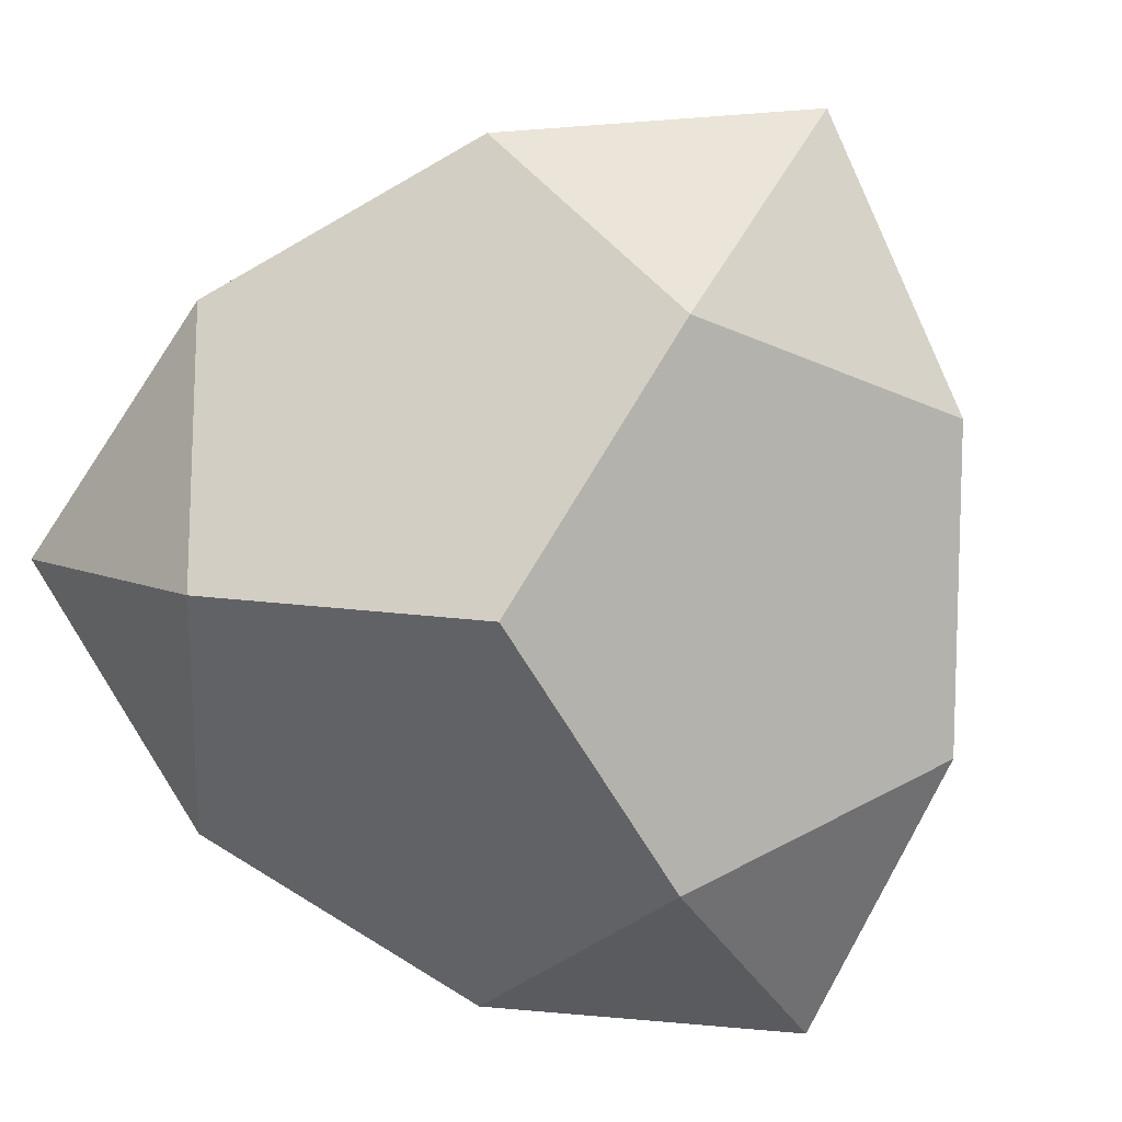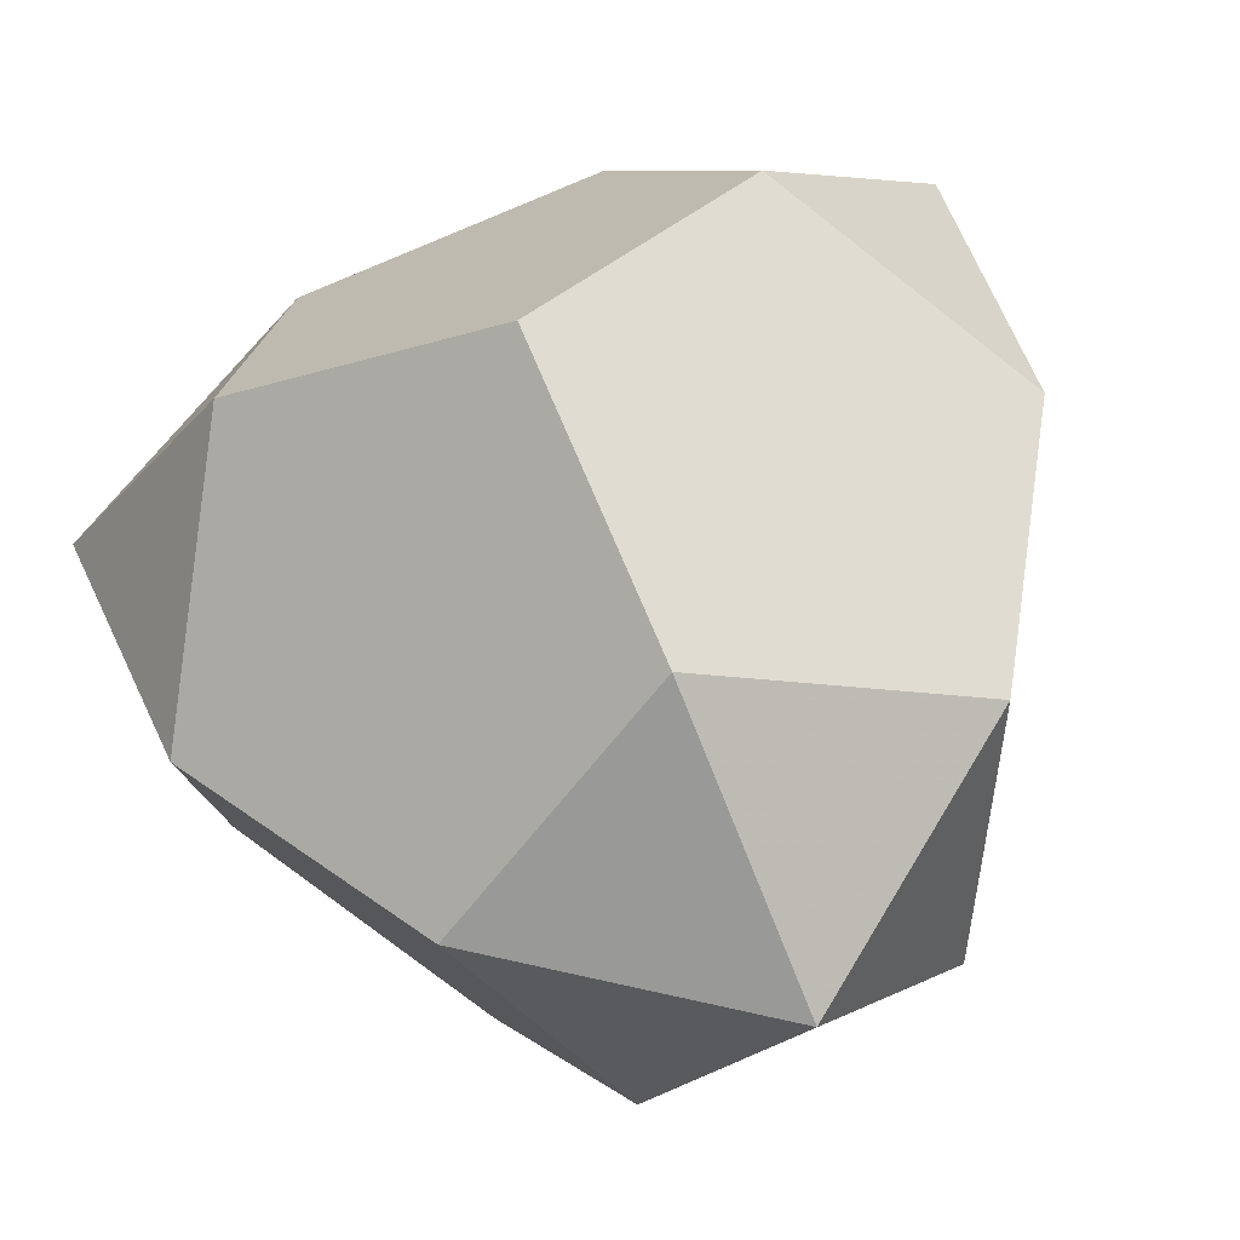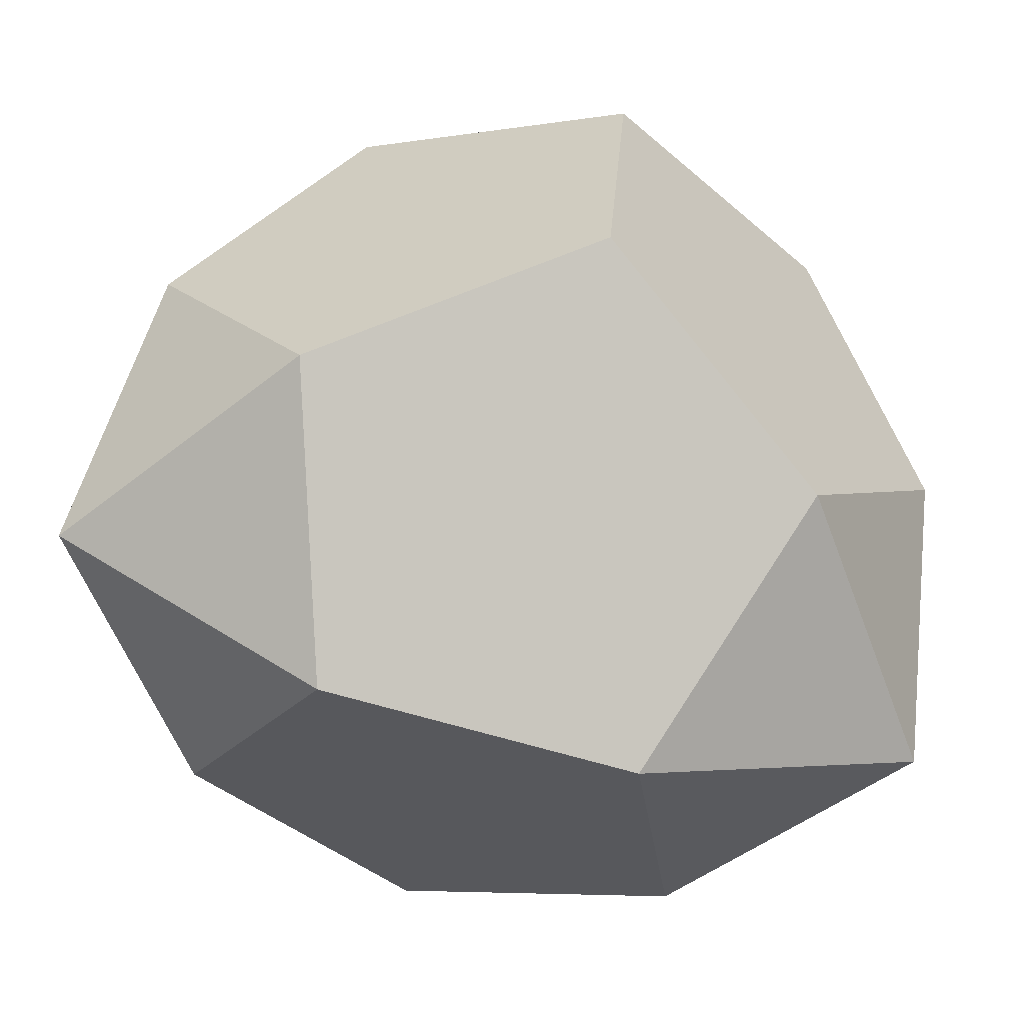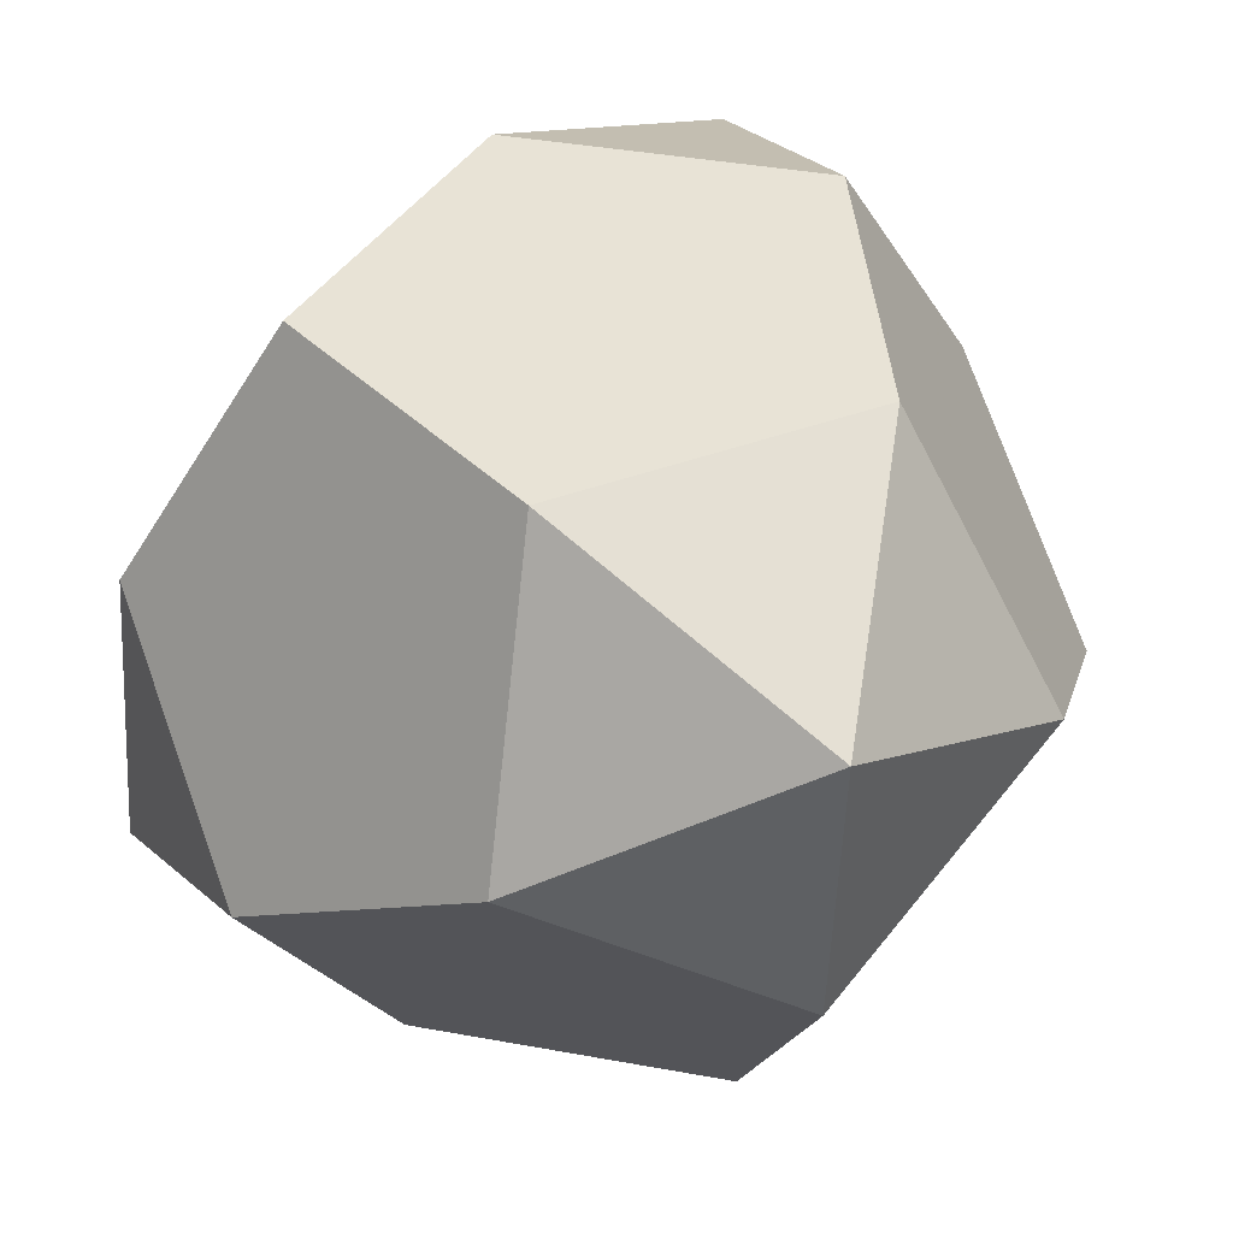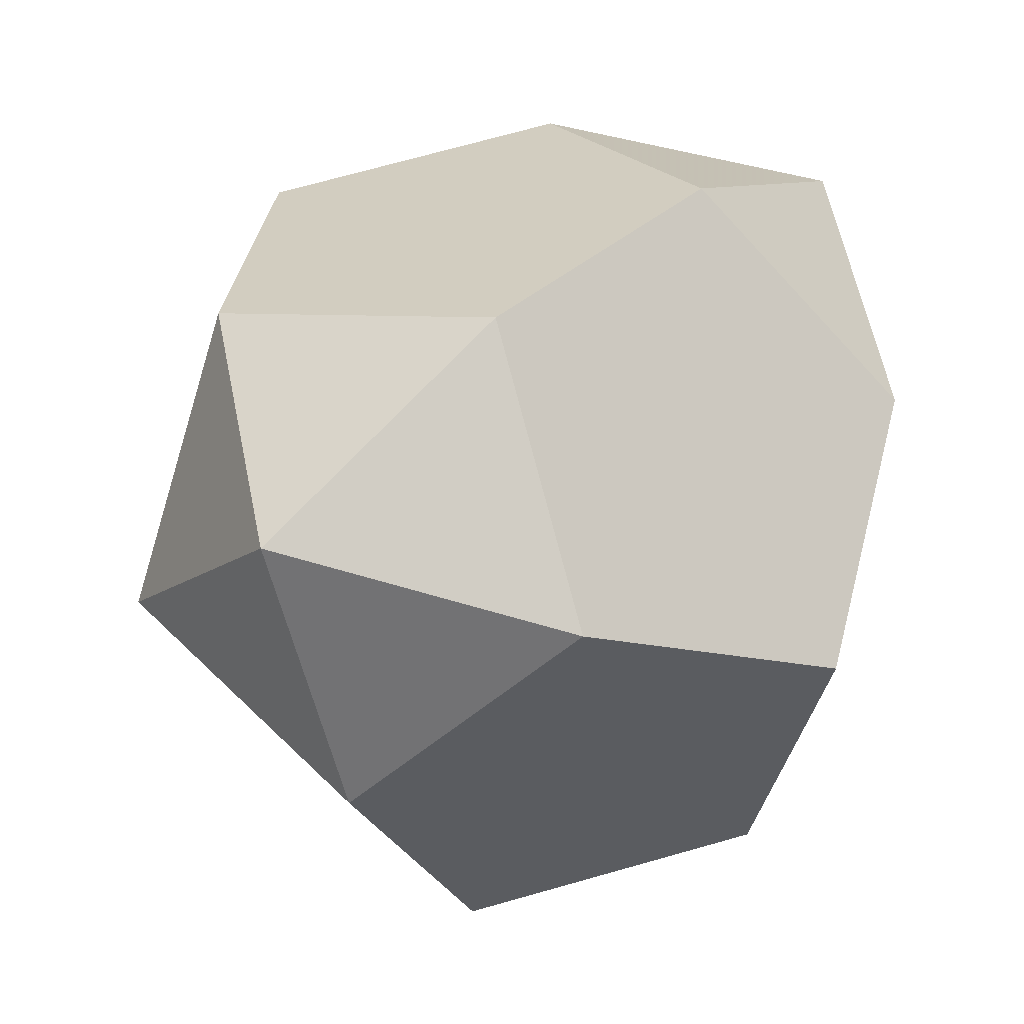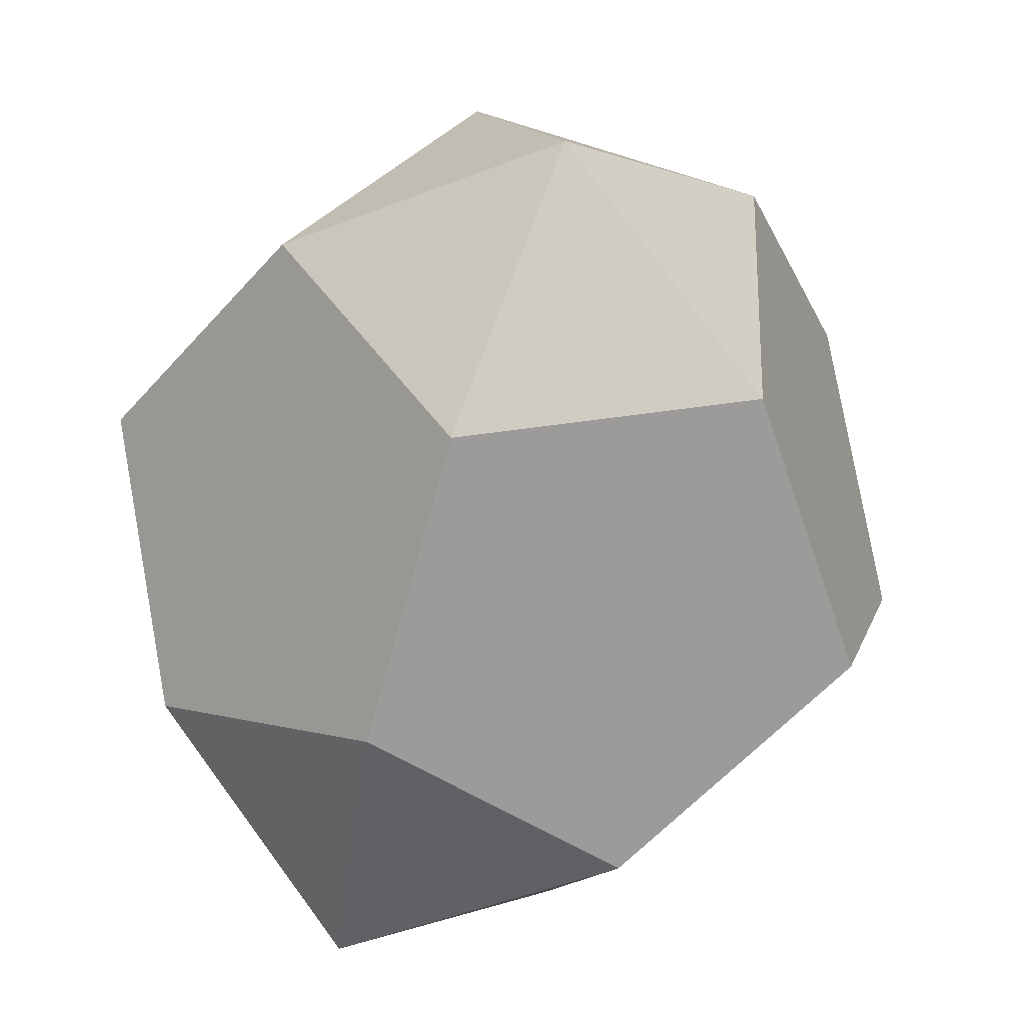
<metadata>
{"format":"obj","ext":"obj","renderer":"f3d","projection":"perspective","resolution":1024,"background":"white","views":[{"elev":54.7,"azim":-57.9,"up":"+Y"},{"elev":-18.6,"azim":-128.7,"up":"+Z"},{"elev":11.9,"azim":-86.2,"up":"+Y"},{"elev":65.9,"azim":45.7,"up":"+Y"},{"elev":69.6,"azim":2.7,"up":"+Z"},{"elev":10.3,"azim":-57.7,"up":"+Z"}]}
</metadata>
<code>
v -0.8226 -0.4011 0.316
v -0.7331 0.4658 -0.4006
v -0.6483 0.1652 0.6836
v -0.626 0.04909 -0.9494
v -0.593 0.701 0.2408
v -0.4798 -0.4691 0.9194
v -0.3876 -0.562 -0.7126
v -0.3027 -0.8626 0.3716
v -0.1579 0.5402 -0.7879
v -0.03388 -0.962 -0.2641
v -0.02067 0.05374 0.9665
v 0.05562 -0.09506 -0.9807
v 0.06883 0.9207 0.2499
v 0.1929 -0.5815 0.7737
v 0.3377 0.8213 -0.3858
v 0.4225 0.5207 0.6984
v 0.6279 -0.7423 -0.255
v 0.6832 -0.2065 -0.6978
v 0.7563 0.8331 0.1718
v 0.768 -0.5072 0.3864
v 0.8576 0.3598 -0.3302
v 0.91 0.174 0.3399
v -0.875 -0.2153 -0.3541
f 6 3 1
f 6 1 8
f 6 11 3
f 6 14 11
f 14 6 8
f 19 22 21
f 19 21 15
f 19 16 22
f 19 13 16
f 13 19 15
f 4 23 2
f 4 2 9
f 4 7 23
f 4 12 7
f 12 4 9
f 20 17 18 21 22
f 9 15 21 18 12
f 11 14 20 22 16
f 8 10 17 20 14
f 7 12 18 17 10
f 10 8 1 23 7
f 16 13 5 3 11
f 15 9 2 5 13
f 2 23 1 3 5

</code>
